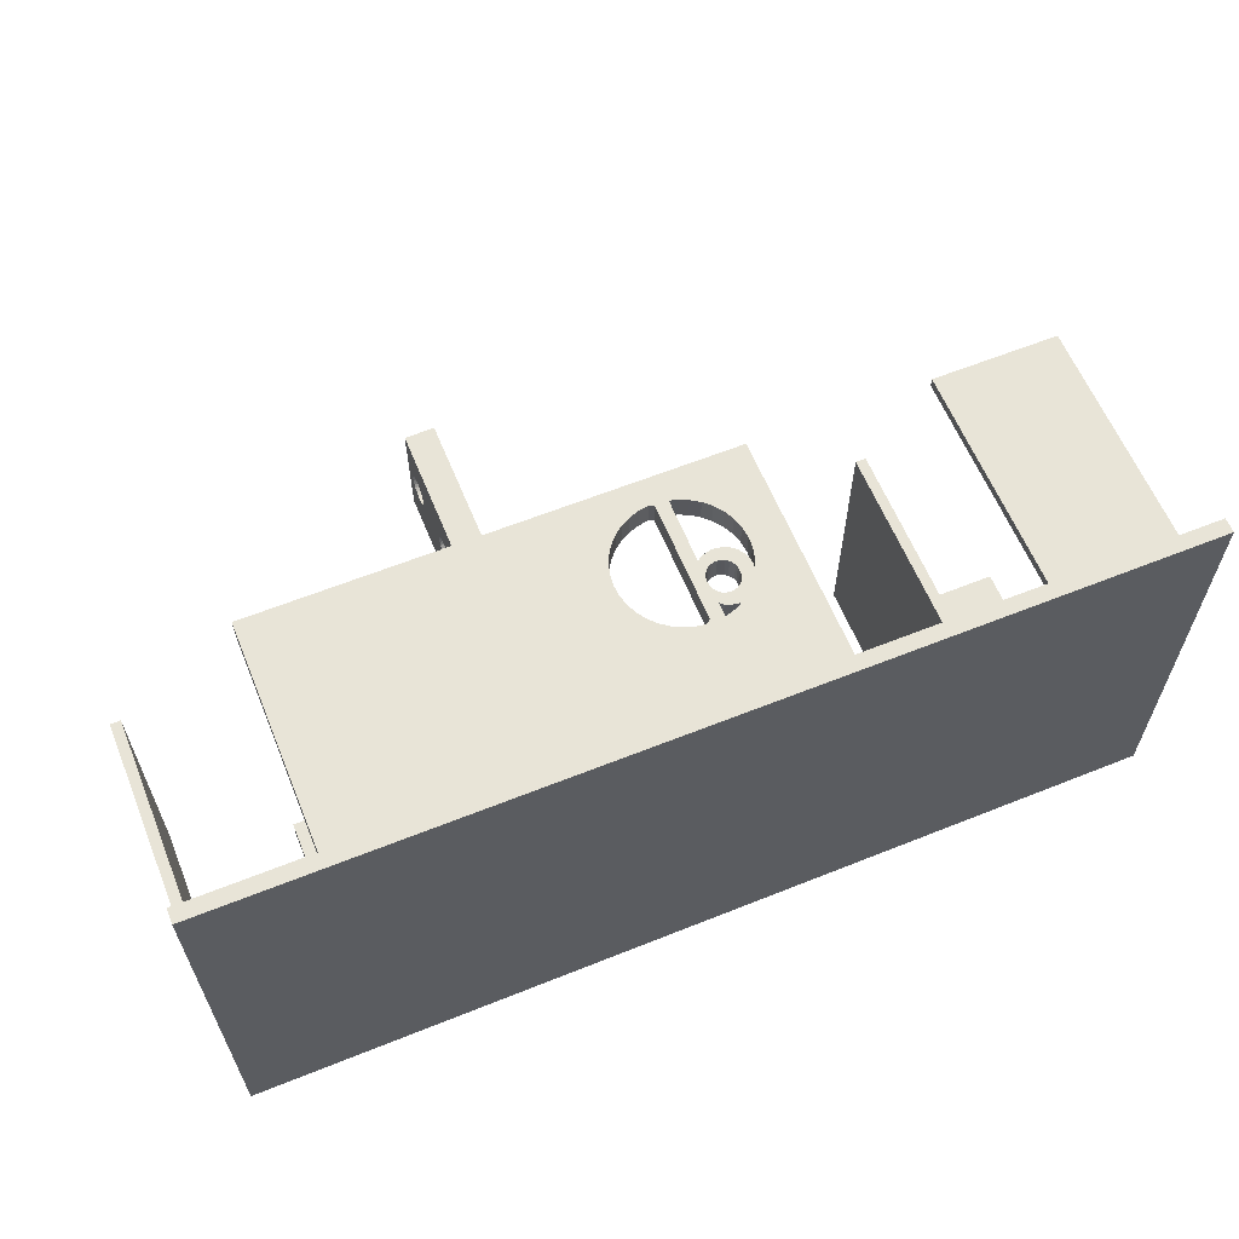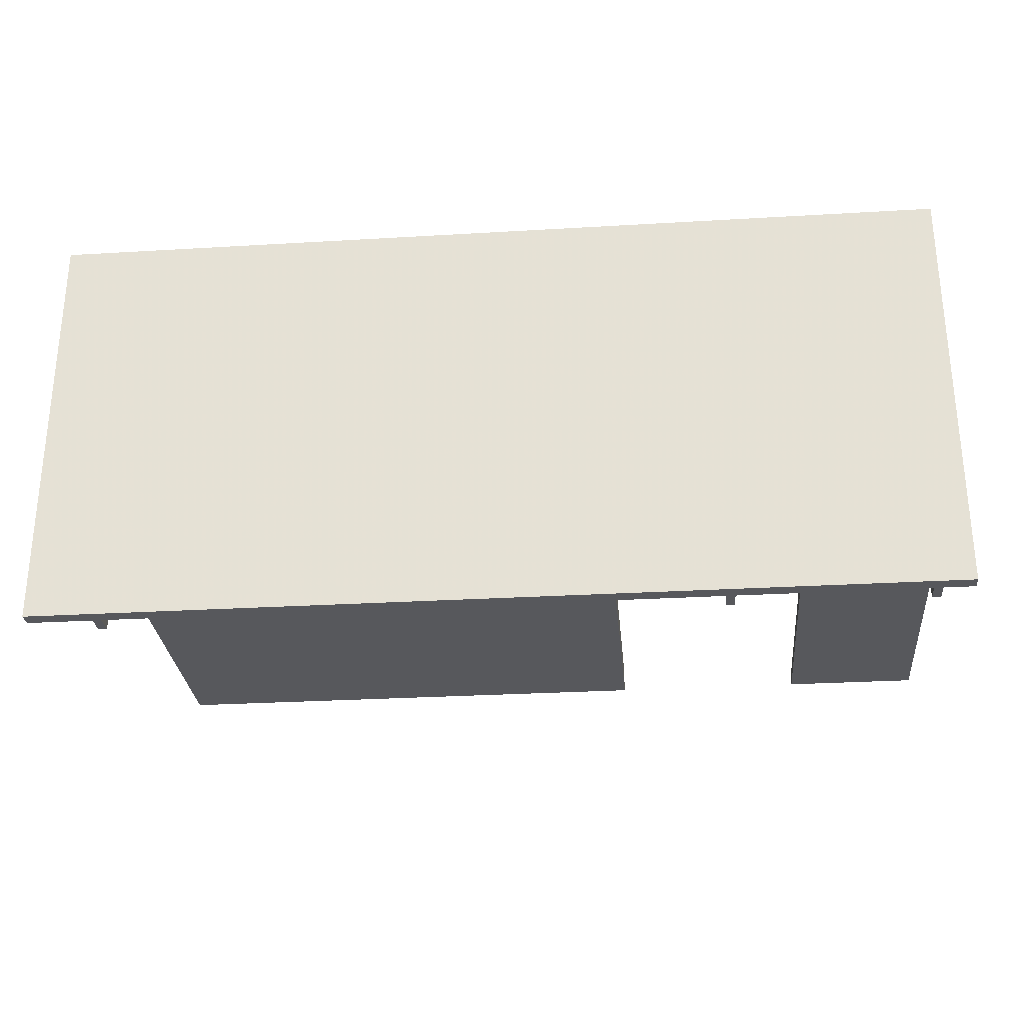
<metadata>
{"format":"obj","ext":"obj","renderer":"f3d","projection":"perspective","resolution":1024,"background":"white","views":[{"elev":61.3,"azim":157.8,"up":"+Y"},{"elev":-28.5,"azim":-174.9,"up":"+Y"}]}
</metadata>
<code>
v 94.5 -44.5 3
v 69.5 -39.5 3
v 69.5 -44.5 3
v 91.5 -25 3
v 92.5 -25 3
v 94.5 -25 3
v 69.5 39.5 3
v 27.5 -39.5 3
v 27.5 39.5 3
v 91.5 25 3
v 94.5 44.5 3
v 92.5 25 3
v 94.5 25 3
v 69.5 44.5 3
v 92.5 -25 4
v 94.5 -25 48
v 92.5 -25 48
v 92.5 25 4
v 94.5 44.5 0
v 94.5 25 48
v 94.5 -44.5 0
v 92.5 25 48
v -94.5 -44.5 3
v -94.5 -44.5 0
v -85.5 -44.5 3
v -60.5 -44.5 3
v -85.5 -44.5 48
v -60.5 -44.5 48
v -24.5 -44.5 48
v -24.5 -44.5 3
v 69.5 -44.5 48
v 69.5 -39.5 48
v 27.5 -39.5 48
v -9.42 44.5 21.95
v -8.761 44.5 22.24
v -8.221 44.5 19.94
v -9.069 44.5 19.51
v -7.78 44.5 23.18
v -7.502 44.5 23.71
v -7.462 44.5 20.57
v -8.545 44.5 27.65
v -7.399 44.5 29.36
v -8.116 44.5 27.27
v -8.192 44.5 22.67
v -15.89 44.5 24.56
v -12.76 44.5 23.16
v -12.43 44.5 22.75
v -94.5 44.5 0
v -94.5 44.5 3
v -85.5 44.5 3
v -11.23 44.5 19.32
v -24.5 44.5 3
v -7.789 44.5 26.86
v -16.69 44.5 26.5
v -17.14 44.5 28.49
v -10.3 44.5 18.8
v -9.281 44.5 18.33
v -85.5 44.5 48
v -60.5 44.5 3
v -60.5 44.5 48
v -14.53 44.5 28.98
v -13.61 44.5 29.75
v -12.36 44.5 27.35
v -12.77 44.5 26.85
v -14.16 44.5 38.47
v -24.5 44.5 48
v -12.6 44.5 39.94
v -7.462 44.5 17.74
v -15.22 44.5 28.07
v -7.551 44.5 26.43
v -15.43 44.5 36.74
v -10.81 44.5 41.14
v -7.394 44.5 25.99
v -4.857 44.5 18.23
v -11.79 44.5 27.79
v -12.46 44.5 30.32
v -16.39 44.5 34.82
v -9.149 44.5 41.89
v -15.71 44.5 26.99
v -13.04 44.5 26.31
v -7.475 44.5 42.38
v -3.963 44.5 17.61
v -11.13 44.5 28.07
v -11.29 44.5 30.57
v -17.02 44.5 32.73
v -15.95 44.5 25.75
v -13.2 44.5 25.77
v -17.26 44.5 30.53
v -2.147 44.5 17.89
v -10.22 44.5 30.57
v -10.44 44.5 28.19
v -13.25 44.5 25.22
v -0.3356 44.5 18.45
v -3.884 44.5 42.77
v -4.857 44.5 42.38
v -13.25 44.5 24.81
v -1.864 44.5 42.43
v -9.215 44.5 30.36
v -9.737 44.5 28.15
v -8.322 44.5 29.99
v -13.23 44.5 24.42
v -11.46 44.5 22.07
v -10.81 44.5 21.88
v -12 44.5 22.38
v 0.1452 44.5 41.73
v 69.5 44.5 48
v 1.967 44.5 40.74
v 3.612 44.5 39.45
v 5.029 44.5 37.9
v 6.173 44.5 36.12
v 7.005 44.5 34.19
v 7.499 44.5 32.16
v 7.654 44.5 30.14
v 7.481 44.5 28.11
v -13.15 44.5 24.04
v 6.935 44.5 25.99
v 6.049 44.5 24.03
v 4.848 44.5 22.26
v 3.358 44.5 20.7
v 1.615 44.5 19.42
v -10.11 44.5 21.83
v -10.67 44.5 19.26
v -7.832 44.5 29.69
v -9.087 44.5 27.95
v -10.08 44.5 19.28
v -7.293 44.5 25.22
v -7.293 44.5 24.81
v -13 44.5 23.59
v -7.344 44.5 24.26
v -7.317 44.5 25.6
v 27.5 39.5 48
v 69.5 39.5 48
v 17.5 -39.5 48
v -24.5 -39.5 48
v 25.5 -11.5 48
v 19.5 -11.5 48
v 17.5 39.5 48
v -24.5 39.5 48
v 19.5 11.5 48
v 25.5 11.5 48
v -24.5 -39.5 3
v -85.5 -42.5 3
v -85.5 -41.5 3
v -92.5 -25 3
v -94.5 -25 3
v -91.5 -25 3
v -60.5 -41.5 3
v -50.5 -25 3
v -49.5 -25 3
v -47.5 -25 3
v -60.5 -42.5 3
v -91.5 25 3
v -94.5 25 3
v -92.5 25 3
v -85.5 41.5 3
v -85.5 42.5 3
v -50.5 25 3
v -60.5 41.5 3
v -49.5 25 3
v -47.5 25 3
v -60.5 42.5 3
v -24.5 39.5 3
v 17.5 39.5 3
v 17.5 -39.5 3
v -60.5 -42.5 4
v -60.5 -42.5 48
v -85.5 -42.5 48
v -85.5 -42.5 4
v -94.5 25 48
v -94.5 -25 48
v -85.5 42.5 4
v -85.5 42.5 48
v -60.5 42.5 48
v -60.5 42.5 4
v -4.857 39.5 18.23
v -3.963 39.5 17.61
v -2.147 39.5 17.89
v -0.3356 39.5 18.45
v 1.615 39.5 19.42
v 3.358 39.5 20.7
v 4.848 39.5 22.26
v 6.049 39.5 24.03
v 6.935 39.5 25.99
v 7.481 39.5 28.11
v 7.654 39.5 30.14
v 7.499 39.5 32.16
v 7.005 39.5 34.19
v 6.173 39.5 36.12
v 5.029 39.5 37.9
v 3.612 39.5 39.45
v 1.967 39.5 40.74
v 0.1452 39.5 41.73
v -1.864 39.5 42.43
v -3.884 39.5 42.77
v -4.857 39.5 42.38
v -13.25 39.5 25.22
v -13.25 39.5 24.81
v -9.42 39.5 21.95
v -8.761 39.5 22.24
v -8.192 39.5 22.67
v -7.78 39.5 23.18
v -7.502 39.5 23.71
v -7.344 39.5 24.26
v -7.293 39.5 24.81
v -13.23 39.5 24.42
v -13.15 39.5 24.04
v -13 39.5 23.59
v -12.76 39.5 23.16
v -12.43 39.5 22.75
v -12 39.5 22.38
v -11.46 39.5 22.07
v -10.81 39.5 21.88
v -10.11 39.5 21.83
v -7.293 39.5 25.22
v -11.79 39.5 27.79
v -12.36 39.5 27.35
v -12.77 39.5 26.85
v -13.04 39.5 26.31
v -13.2 39.5 25.77
v -7.317 39.5 25.6
v -7.394 39.5 25.99
v -7.551 39.5 26.43
v -7.789 39.5 26.86
v -8.116 39.5 27.27
v -8.545 39.5 27.65
v -9.087 39.5 27.95
v -9.737 39.5 28.15
v -10.44 39.5 28.19
v -11.13 39.5 28.07
v -7.832 39.5 29.69
v -7.399 39.5 29.36
v -8.322 39.5 29.99
v -9.215 39.5 30.36
v -10.22 39.5 30.57
v -11.29 39.5 30.57
v -12.46 39.5 30.32
v -13.61 39.5 29.75
v -14.53 39.5 28.98
v -15.22 39.5 28.07
v -15.71 39.5 26.99
v -15.95 39.5 25.75
v -15.89 39.5 24.56
v -7.475 39.5 42.38
v -9.149 39.5 41.89
v -10.81 39.5 41.14
v -12.6 39.5 39.94
v -14.16 39.5 38.47
v -15.43 39.5 36.74
v -16.39 39.5 34.82
v -17.02 39.5 32.73
v -17.26 39.5 30.53
v -17.14 39.5 28.49
v -16.69 39.5 26.5
v -7.462 39.5 17.74
v -7.462 39.5 20.57
v -10.67 39.5 19.26
v -11.23 39.5 19.32
v -10.08 39.5 19.28
v -9.069 39.5 19.51
v -8.221 39.5 19.94
v -10.3 39.5 18.8
v -9.281 39.5 18.33
v 25.5 -0.1884 75.99
v 25.5 0.5621 85.05
v 25.5 -0.1884 85.01
v 25.5 2.427 89.76
v 25.5 11.5 93
v 25.5 1.912 90.31
v 25.5 1.277 90.71
v 25.5 0.5621 75.95
v 25.5 2.976 72.62
v 25.5 2.976 73.38
v 25.5 2.789 89.1
v 25.5 -0.9271 75.85
v 25.5 -0.9271 85.15
v 25.5 -1.607 85.47
v 25.5 0.5621 90.95
v 25.5 2.976 88.38
v 25.5 -0.1884 90.99
v 25.5 2.976 87.62
v 25.5 -1.607 75.53
v 25.5 -2.187 75.05
v 25.5 -2.187 85.95
v 25.5 2.789 86.9
v 25.5 -2.629 74.45
v 25.5 -2.629 86.55
v 25.5 -11.5 93
v 25.5 -2.906 73.75
v 25.5 -3 73
v 25.5 2.789 71.9
v 25.5 2.427 71.24
v 25.5 1.912 70.69
v 25.5 1.277 70.29
v 25.5 0.5621 70.05
v 25.5 -0.1884 70.01
v 25.5 -0.9271 70.15
v 25.5 -3 88
v 25.5 -2.906 88.75
v 25.5 -1.607 70.47
v 25.5 -2.629 89.45
v 25.5 -2.187 70.95
v 25.5 -2.187 90.05
v 25.5 -2.629 71.55
v 25.5 -1.607 90.53
v 25.5 -2.906 72.25
v 25.5 -0.9271 90.85
v 25.5 -2.906 87.25
v 25.5 2.427 74.76
v 25.5 2.427 86.24
v 25.5 1.912 85.69
v 25.5 1.912 75.31
v 25.5 1.277 75.71
v 25.5 1.277 85.29
v 25.5 2.789 74.1
v 19.5 11.5 93
v 19.5 -0.1884 75.99
v 19.5 -0.1884 85.01
v 19.5 0.5621 85.05
v 19.5 -0.9271 85.15
v 19.5 -3 73
v 19.5 -11.5 93
v 19.5 -2.906 73.75
v 19.5 -1.607 90.53
v 19.5 -2.187 90.05
v 19.5 -2.629 89.45
v 19.5 0.5621 75.95
v 19.5 -0.9271 90.85
v 19.5 -2.906 88.75
v 19.5 -0.1884 90.99
v 19.5 1.277 75.71
v 19.5 1.277 85.29
v 19.5 1.912 85.69
v 19.5 -3 88
v 19.5 -2.906 87.25
v 19.5 1.912 75.31
v 19.5 2.427 74.76
v 19.5 -2.629 86.55
v 19.5 2.427 86.24
v 19.5 2.789 74.1
v 19.5 2.789 86.9
v 19.5 2.976 73.38
v 19.5 2.976 72.62
v 19.5 -0.9271 70.15
v 19.5 -0.1884 70.01
v 19.5 -1.607 70.47
v 19.5 -2.187 70.95
v 19.5 -2.629 71.55
v 19.5 -2.906 72.25
v 19.5 2.789 71.9
v 19.5 2.427 71.24
v 19.5 1.912 70.69
v 19.5 1.277 70.29
v 19.5 0.5621 70.05
v 19.5 0.5621 90.95
v 19.5 1.277 90.71
v 19.5 1.912 90.31
v 19.5 2.427 89.76
v 19.5 2.789 89.1
v 19.5 2.976 88.38
v 19.5 2.976 87.62
v 19.5 -2.187 75.05
v 19.5 -2.187 85.95
v 19.5 -1.607 85.47
v 19.5 -1.607 75.53
v 19.5 -2.629 74.45
v 19.5 -0.9271 75.85
v -92.5 25 4
v -92.5 25 48
v -92.5 -25 4
v -92.5 -25 48
v -49.5 -25 4
v -47.5 -25 48
v -49.5 -25 48
v -49.5 25 4
v -47.5 25 48
v -49.5 25 48
f 1 2 3
f 4 2 1
f 5 4 1
f 6 5 1
f 7 8 2
f 7 9 8
f 7 2 4
f 10 7 4
f 11 10 12
f 11 12 13
f 11 14 7
f 11 7 10
f 15 16 17
f 15 6 16
f 5 6 15
f 4 5 15
f 4 15 18
f 10 4 18
f 19 11 13
f 13 20 6
f 20 16 6
f 6 1 21
f 6 21 19
f 13 6 19
f 18 22 20
f 12 10 18
f 13 18 20
f 13 12 18
f 23 24 25
f 25 24 26
f 25 26 27
f 27 26 28
f 29 30 3
f 3 21 1
f 29 3 31
f 26 24 21
f 30 26 21
f 3 30 21
f 3 2 32
f 3 32 31
f 2 8 33
f 2 33 32
f 34 35 36
f 37 34 36
f 38 39 40
f 41 42 43
f 44 38 40
f 35 44 40
f 36 35 40
f 45 46 47
f 48 49 50
f 45 51 52
f 43 42 53
f 54 45 52
f 55 54 52
f 56 57 52
f 51 56 52
f 50 58 59
f 58 60 59
f 61 62 63
f 48 50 59
f 61 63 64
f 65 66 67
f 52 57 68
f 69 61 64
f 53 42 70
f 66 65 71
f 67 66 72
f 70 42 73
f 40 39 74
f 63 62 75
f 62 76 75
f 66 71 77
f 68 40 74
f 72 66 78
f 79 69 80
f 69 64 80
f 78 66 81
f 52 68 82
f 75 76 83
f 68 74 82
f 76 84 83
f 66 77 85
f 86 79 87
f 79 80 87
f 66 85 88
f 52 82 89
f 84 90 91
f 83 84 91
f 45 86 92
f 52 89 93
f 86 87 92
f 81 66 94
f 95 81 94
f 45 92 96
f 94 66 97
f 90 98 99
f 45 47 51
f 98 100 99
f 91 90 99
f 45 96 101
f 102 103 51
f 104 102 51
f 47 104 51
f 105 97 106
f 107 105 106
f 108 107 106
f 109 108 106
f 110 109 106
f 111 110 106
f 112 111 106
f 113 112 106
f 114 113 106
f 97 66 106
f 45 101 115
f 116 114 14
f 117 116 14
f 118 117 14
f 119 118 14
f 120 119 14
f 93 120 14
f 52 93 14
f 103 121 122
f 51 103 122
f 100 123 124
f 114 106 14
f 99 100 124
f 14 11 19
f 122 121 125
f 14 19 48
f 52 14 48
f 59 52 48
f 88 52 66
f 55 52 88
f 126 95 74
f 127 126 74
f 45 115 128
f 129 127 74
f 39 129 74
f 130 95 126
f 73 95 130
f 124 123 41
f 42 95 73
f 95 42 81
f 123 42 41
f 121 34 37
f 125 121 37
f 45 128 46
f 8 9 131
f 8 131 33
f 7 14 106
f 7 106 132
f 9 7 132
f 9 132 131
f 18 15 17
f 18 17 22
f 20 17 16
f 20 22 17
f 24 48 21
f 21 48 19
f 133 134 29
f 135 136 133
f 135 133 33
f 31 133 29
f 31 33 133
f 32 33 31
f 137 66 138
f 131 139 140
f 131 137 139
f 106 131 132
f 106 66 137
f 106 137 131
f 137 133 136
f 137 136 139
f 33 131 140
f 33 140 135
f 141 30 29
f 141 29 134
f 142 23 25
f 143 23 142
f 144 145 23
f 144 23 143
f 146 144 143
f 147 146 143
f 148 146 147
f 149 148 147
f 150 147 151
f 150 149 147
f 30 151 26
f 30 150 151
f 152 146 148
f 141 150 30
f 49 153 154
f 155 154 152
f 155 49 154
f 156 49 155
f 50 49 156
f 157 152 148
f 158 157 159
f 158 159 160
f 158 155 152
f 158 152 157
f 161 158 160
f 162 160 150
f 162 150 141
f 52 59 161
f 52 160 162
f 52 161 160
f 163 141 164
f 163 162 141
f 165 166 28
f 151 147 165
f 26 165 28
f 26 151 165
f 166 27 28
f 166 167 27
f 168 27 167
f 168 25 27
f 142 25 168
f 143 142 168
f 49 48 153
f 145 24 23
f 169 153 170
f 153 145 170
f 153 48 24
f 145 153 24
f 171 172 58
f 156 155 171
f 50 171 58
f 50 156 171
f 60 172 173
f 60 58 172
f 174 60 173
f 174 59 60
f 161 59 174
f 158 161 174
f 52 162 138
f 52 138 66
f 175 176 74
f 176 82 74
f 89 176 177
f 89 82 176
f 93 177 178
f 93 89 177
f 120 178 179
f 120 93 178
f 119 179 180
f 119 120 179
f 118 180 181
f 118 119 180
f 117 181 182
f 117 118 181
f 116 183 184
f 116 182 183
f 116 117 182
f 114 184 185
f 114 116 184
f 113 185 186
f 113 114 185
f 112 186 187
f 112 113 186
f 111 187 188
f 111 112 187
f 110 188 189
f 110 111 188
f 109 189 190
f 109 110 189
f 108 109 190
f 107 108 190
f 107 190 191
f 105 107 191
f 105 191 192
f 97 105 192
f 97 192 193
f 94 97 193
f 94 193 194
f 194 195 95
f 194 95 94
f 175 74 195
f 195 74 95
f 196 197 96
f 196 96 92
f 35 34 198
f 44 199 200
f 44 35 199
f 38 200 201
f 38 44 200
f 39 201 202
f 39 38 201
f 129 202 203
f 129 39 202
f 127 203 204
f 127 129 203
f 101 197 205
f 101 96 197
f 115 205 206
f 115 101 205
f 128 206 207
f 128 115 206
f 46 207 208
f 46 128 207
f 47 208 209
f 47 46 208
f 104 209 210
f 104 47 209
f 102 210 211
f 102 104 210
f 103 211 212
f 103 102 211
f 121 212 213
f 121 103 212
f 34 213 198
f 34 121 213
f 35 198 199
f 126 204 214
f 126 127 204
f 63 75 215
f 64 216 217
f 64 63 216
f 80 217 218
f 80 64 217
f 87 219 196
f 87 218 219
f 87 80 218
f 92 87 196
f 126 214 220
f 130 220 221
f 130 126 220
f 73 221 222
f 73 130 221
f 70 222 223
f 70 73 222
f 53 223 224
f 53 70 223
f 43 224 225
f 43 53 224
f 41 225 226
f 41 43 225
f 124 226 227
f 124 41 226
f 99 124 227
f 91 227 228
f 91 99 227
f 83 228 229
f 83 91 228
f 75 229 215
f 75 83 229
f 63 215 216
f 230 231 42
f 232 230 123
f 230 42 123
f 233 232 100
f 232 123 100
f 234 233 98
f 233 100 98
f 235 234 90
f 234 98 90
f 236 235 84
f 235 90 84
f 237 236 76
f 236 84 76
f 238 237 62
f 237 76 62
f 239 238 61
f 238 62 61
f 240 239 69
f 239 61 69
f 241 240 79
f 240 69 79
f 242 241 86
f 241 79 86
f 242 86 45
f 243 42 231
f 81 42 243
f 81 243 244
f 78 244 245
f 78 81 244
f 72 245 246
f 72 78 245
f 67 246 247
f 67 72 246
f 65 247 248
f 65 67 247
f 71 248 249
f 71 65 248
f 77 249 250
f 77 71 249
f 85 250 251
f 85 77 250
f 88 251 252
f 88 85 251
f 55 252 253
f 55 88 252
f 54 253 242
f 54 55 253
f 45 54 242
f 68 254 255
f 40 68 255
f 256 257 122
f 257 51 122
f 258 256 125
f 256 122 125
f 259 258 37
f 258 125 37
f 260 259 36
f 259 37 36
f 255 260 40
f 260 36 40
f 51 257 261
f 56 261 262
f 56 51 261
f 57 262 254
f 57 56 262
f 68 57 254
f 256 213 212
f 189 137 190
f 256 258 213
f 191 190 137
f 251 250 138
f 188 137 189
f 257 212 211
f 225 224 231
f 257 211 210
f 257 210 209
f 257 256 212
f 255 175 202
f 255 202 201
f 255 201 200
f 257 209 242
f 255 200 199
f 225 231 230
f 192 191 137
f 162 252 138
f 187 137 188
f 162 176 254
f 223 231 224
f 162 242 253
f 239 218 217
f 162 253 252
f 239 217 238
f 162 257 242
f 162 254 262
f 193 192 137
f 162 262 261
f 162 261 257
f 162 163 176
f 175 195 204
f 222 231 223
f 175 204 203
f 186 137 187
f 175 203 202
f 204 195 214
f 214 195 220
f 220 195 221
f 221 195 231
f 226 225 230
f 243 231 195
f 194 193 137
f 226 230 232
f 221 231 222
f 185 137 186
f 249 248 138
f 260 255 199
f 260 199 198
f 227 233 234
f 184 137 185
f 227 232 233
f 227 226 232
f 243 195 194
f 252 251 138
f 178 163 179
f 240 218 239
f 240 219 218
f 228 227 234
f 228 234 235
f 229 235 236
f 229 228 235
f 138 194 137
f 138 243 194
f 138 247 246
f 138 246 245
f 138 245 244
f 138 244 243
f 259 198 213
f 259 260 198
f 215 236 237
f 215 229 236
f 177 163 178
f 250 249 138
f 254 176 175
f 254 175 255
f 216 215 237
f 248 247 138
f 238 216 237
f 241 196 219
f 241 219 240
f 217 216 238
f 258 259 213
f 176 163 177
f 163 137 184
f 163 184 183
f 163 183 182
f 163 182 181
f 163 181 180
f 163 180 179
f 242 197 196
f 242 209 208
f 242 208 207
f 242 207 206
f 242 206 205
f 242 205 197
f 242 196 241
f 163 164 133
f 163 133 137
f 164 141 134
f 164 134 133
f 263 264 265
f 266 267 268
f 269 268 267
f 263 270 264
f 271 267 272
f 273 267 266
f 274 265 275
f 274 275 276
f 277 269 267
f 274 263 265
f 278 267 273
f 279 277 267
f 280 267 278
f 281 274 276
f 282 281 276
f 282 276 283
f 284 267 280
f 285 282 283
f 285 283 286
f 285 286 287
f 288 285 287
f 289 288 287
f 140 267 271
f 140 271 290
f 140 290 291
f 140 291 292
f 140 292 293
f 140 293 294
f 140 294 295
f 135 289 287
f 135 295 296
f 287 297 298
f 135 296 299
f 287 298 300
f 135 299 301
f 287 300 302
f 135 301 303
f 287 302 304
f 135 303 305
f 287 304 306
f 135 305 289
f 135 140 295
f 287 306 279
f 287 286 307
f 287 307 297
f 287 279 267
f 308 309 310
f 308 310 311
f 312 310 313
f 312 313 264
f 312 311 310
f 314 309 308
f 314 284 309
f 314 267 284
f 270 312 264
f 272 267 314
f 140 139 315
f 140 315 267
f 316 317 318
f 316 319 317
f 320 321 322
f 323 324 321
f 325 321 324
f 326 316 318
f 327 323 321
f 328 321 325
f 329 327 321
f 330 331 332
f 330 318 331
f 333 321 328
f 330 326 318
f 334 321 333
f 335 330 332
f 336 335 332
f 337 321 334
f 336 332 338
f 339 336 338
f 339 338 340
f 339 340 315
f 341 339 315
f 342 341 315
f 136 343 344
f 136 321 320
f 136 345 343
f 136 346 345
f 136 347 346
f 136 348 347
f 136 320 348
f 139 349 342
f 139 350 349
f 139 351 350
f 139 352 351
f 139 353 352
f 139 344 353
f 139 136 344
f 139 342 315
f 315 354 329
f 315 355 354
f 315 356 355
f 315 357 356
f 315 358 357
f 315 359 358
f 315 360 359
f 315 340 360
f 315 329 321
f 361 362 363
f 364 361 363
f 365 337 362
f 365 321 337
f 365 362 361
f 366 364 363
f 366 363 319
f 322 321 365
f 316 366 319
f 136 135 287
f 136 287 321
f 158 174 171
f 155 158 171
f 367 169 368
f 367 153 169
f 154 153 367
f 152 154 367
f 152 367 369
f 146 152 369
f 369 370 170
f 144 146 369
f 145 369 170
f 145 144 369
f 143 168 165
f 147 143 165
f 371 372 373
f 371 150 372
f 149 150 371
f 148 149 371
f 148 371 374
f 157 148 374
f 150 160 375
f 150 375 372
f 374 376 375
f 159 157 374
f 160 374 375
f 160 159 374
f 168 167 166
f 165 168 166
f 368 170 370
f 368 169 170
f 174 173 172
f 171 174 172
f 315 321 287
f 267 315 287
f 265 317 319
f 275 265 319
f 298 297 333
f 275 319 363
f 276 275 363
f 283 276 363
f 300 298 328
f 298 333 328
f 283 363 362
f 300 328 325
f 283 362 337
f 286 283 337
f 302 300 324
f 304 302 324
f 286 337 334
f 300 325 324
f 307 286 334
f 297 307 333
f 307 334 333
f 304 324 323
f 306 304 327
f 279 306 327
f 304 323 327
f 279 327 329
f 277 279 354
f 279 329 354
f 269 277 355
f 277 354 355
f 268 269 356
f 269 355 356
f 266 268 357
f 268 356 357
f 273 266 358
f 266 357 358
f 273 358 359
f 278 273 359
f 278 359 360
f 280 278 360
f 280 360 340
f 284 280 340
f 284 340 338
f 309 284 338
f 309 338 332
f 310 309 332
f 313 310 332
f 313 332 331
f 313 331 318
f 264 313 318
f 265 264 318
f 265 318 317
f 295 344 343
f 296 295 343
f 288 289 320
f 296 343 345
f 299 296 345
f 301 299 345
f 285 288 322
f 288 320 322
f 301 345 346
f 285 322 365
f 301 346 347
f 303 301 347
f 282 285 361
f 281 282 361
f 303 347 348
f 285 365 361
f 305 303 348
f 289 305 320
f 305 348 320
f 281 361 364
f 274 281 366
f 263 274 366
f 281 364 366
f 263 366 316
f 270 263 326
f 263 316 326
f 312 270 330
f 270 326 330
f 311 312 335
f 312 330 335
f 308 311 336
f 311 335 336
f 314 308 339
f 308 336 339
f 314 339 341
f 272 314 341
f 272 341 342
f 271 272 342
f 271 342 349
f 290 271 349
f 290 349 350
f 291 290 350
f 291 350 351
f 292 291 351
f 293 292 351
f 293 351 352
f 293 352 353
f 294 293 353
f 295 294 353
f 295 353 344
f 369 367 368
f 369 368 370
f 374 371 373
f 374 373 376
f 375 373 372
f 375 376 373

</code>
